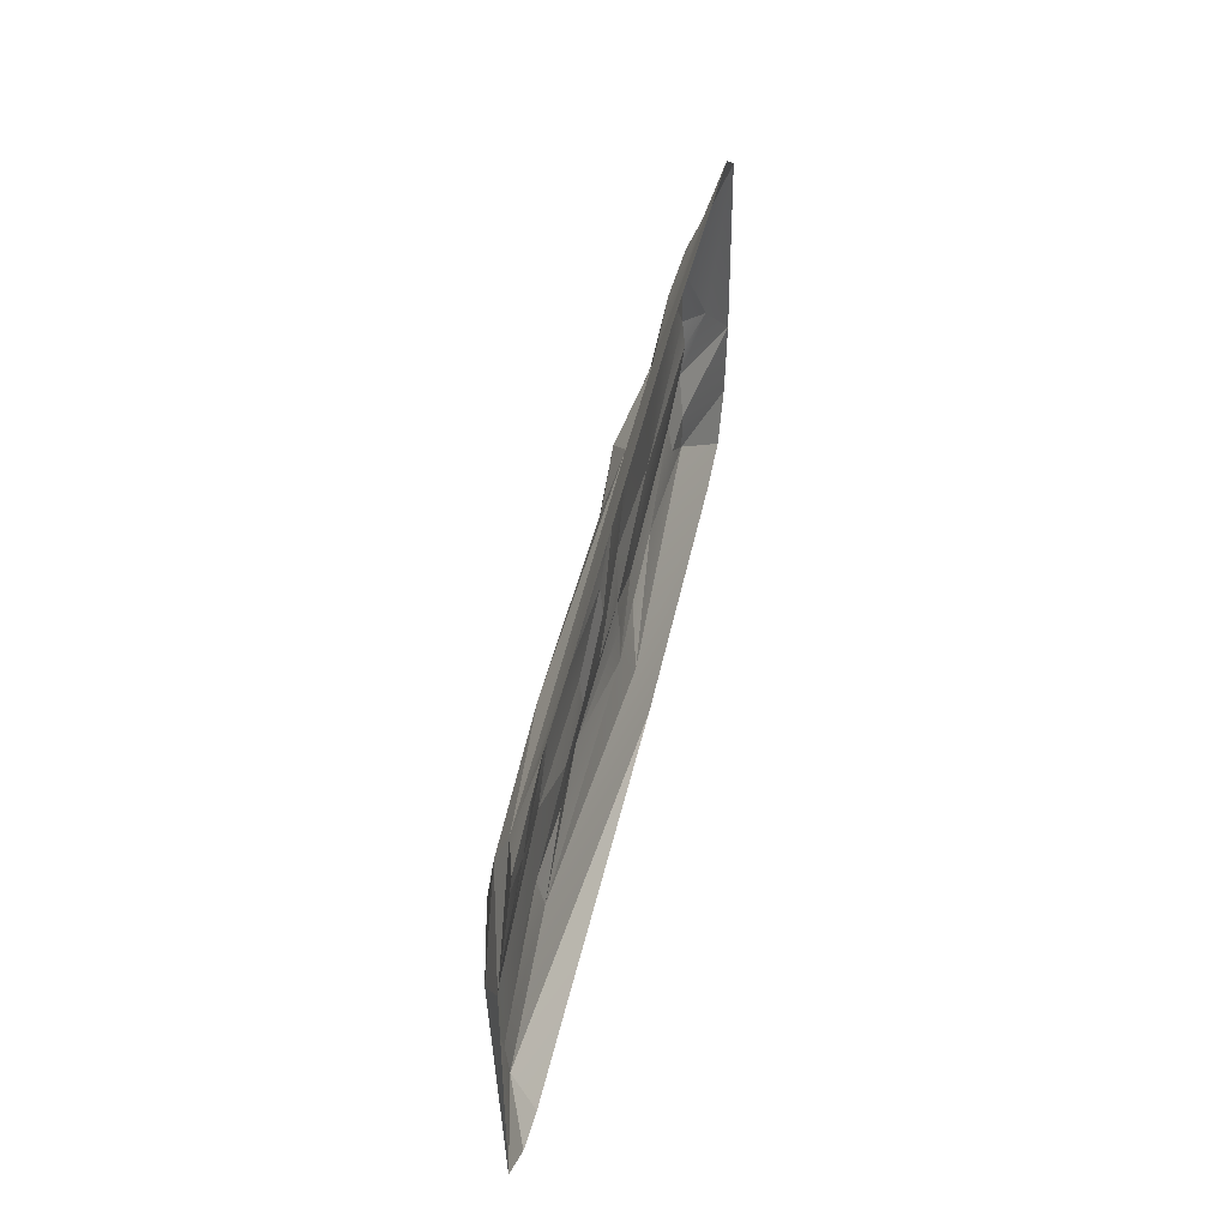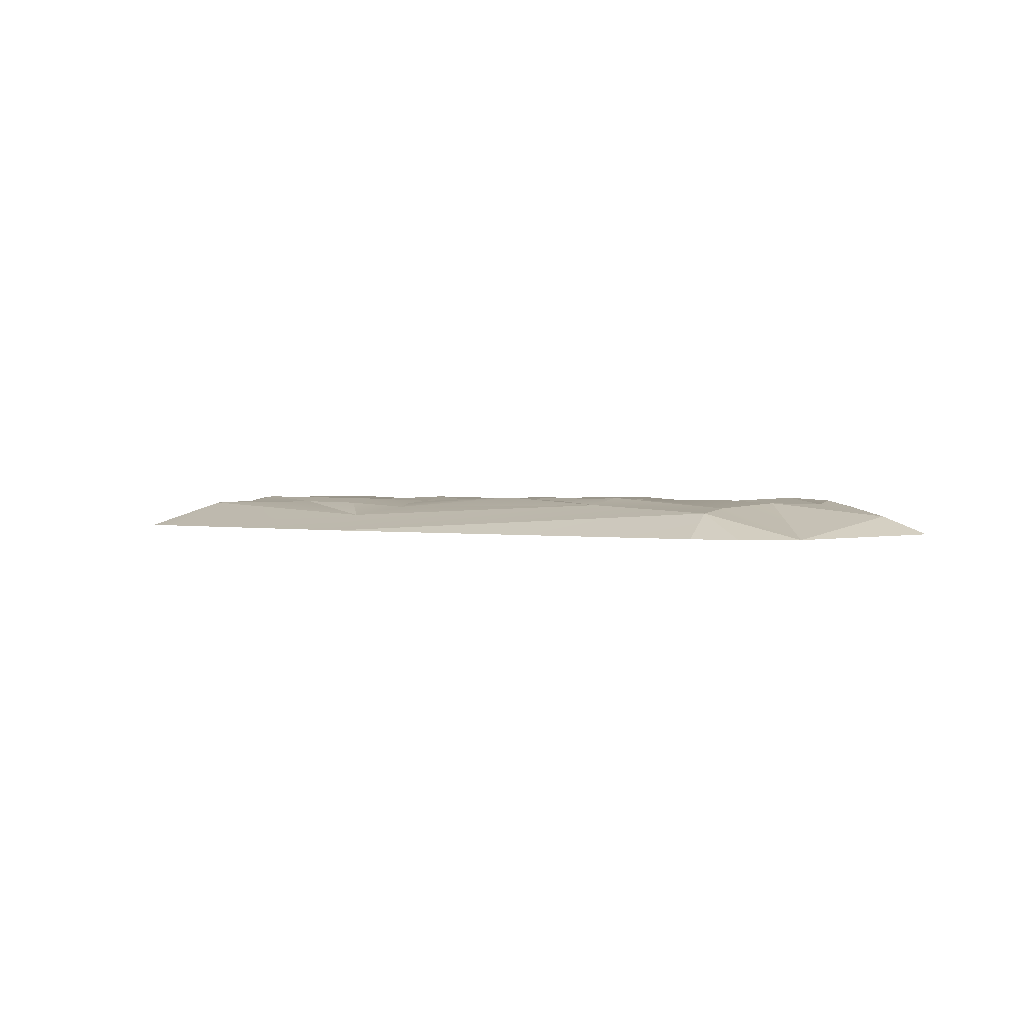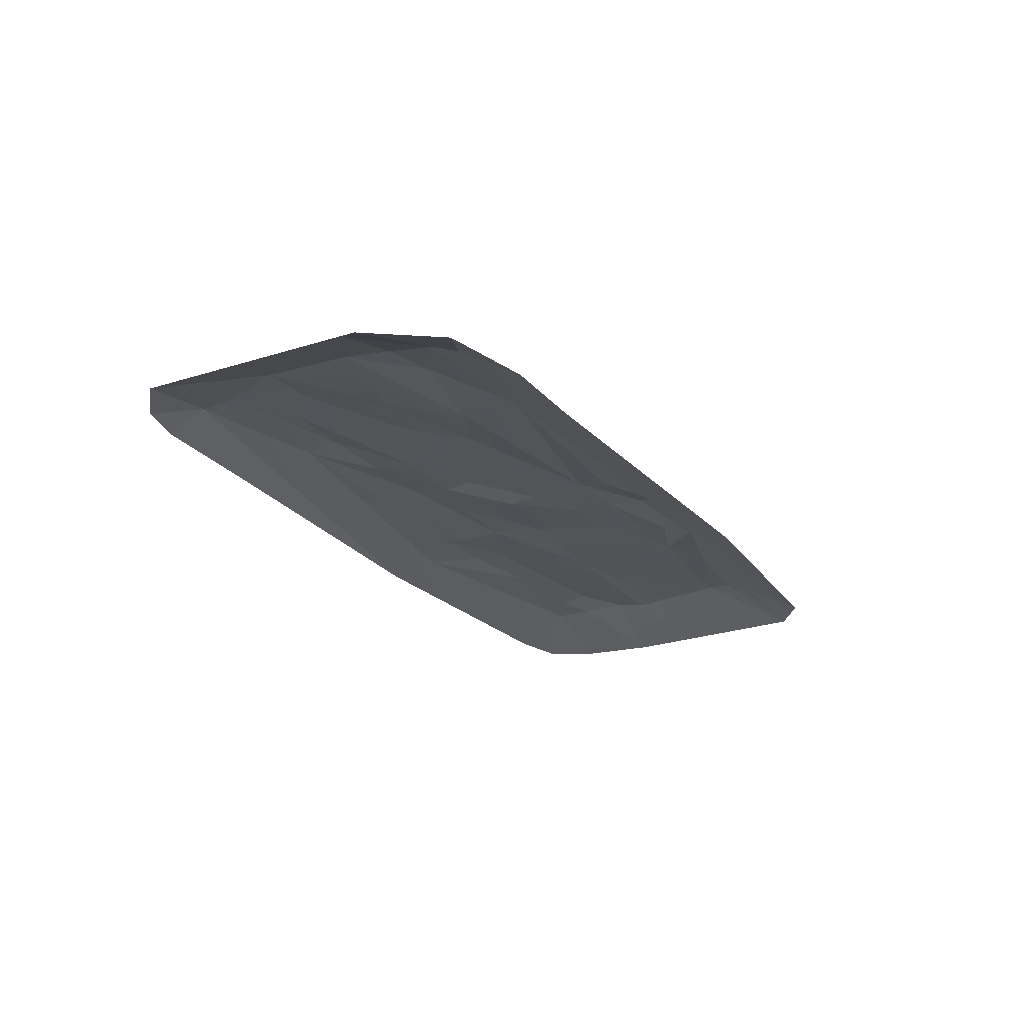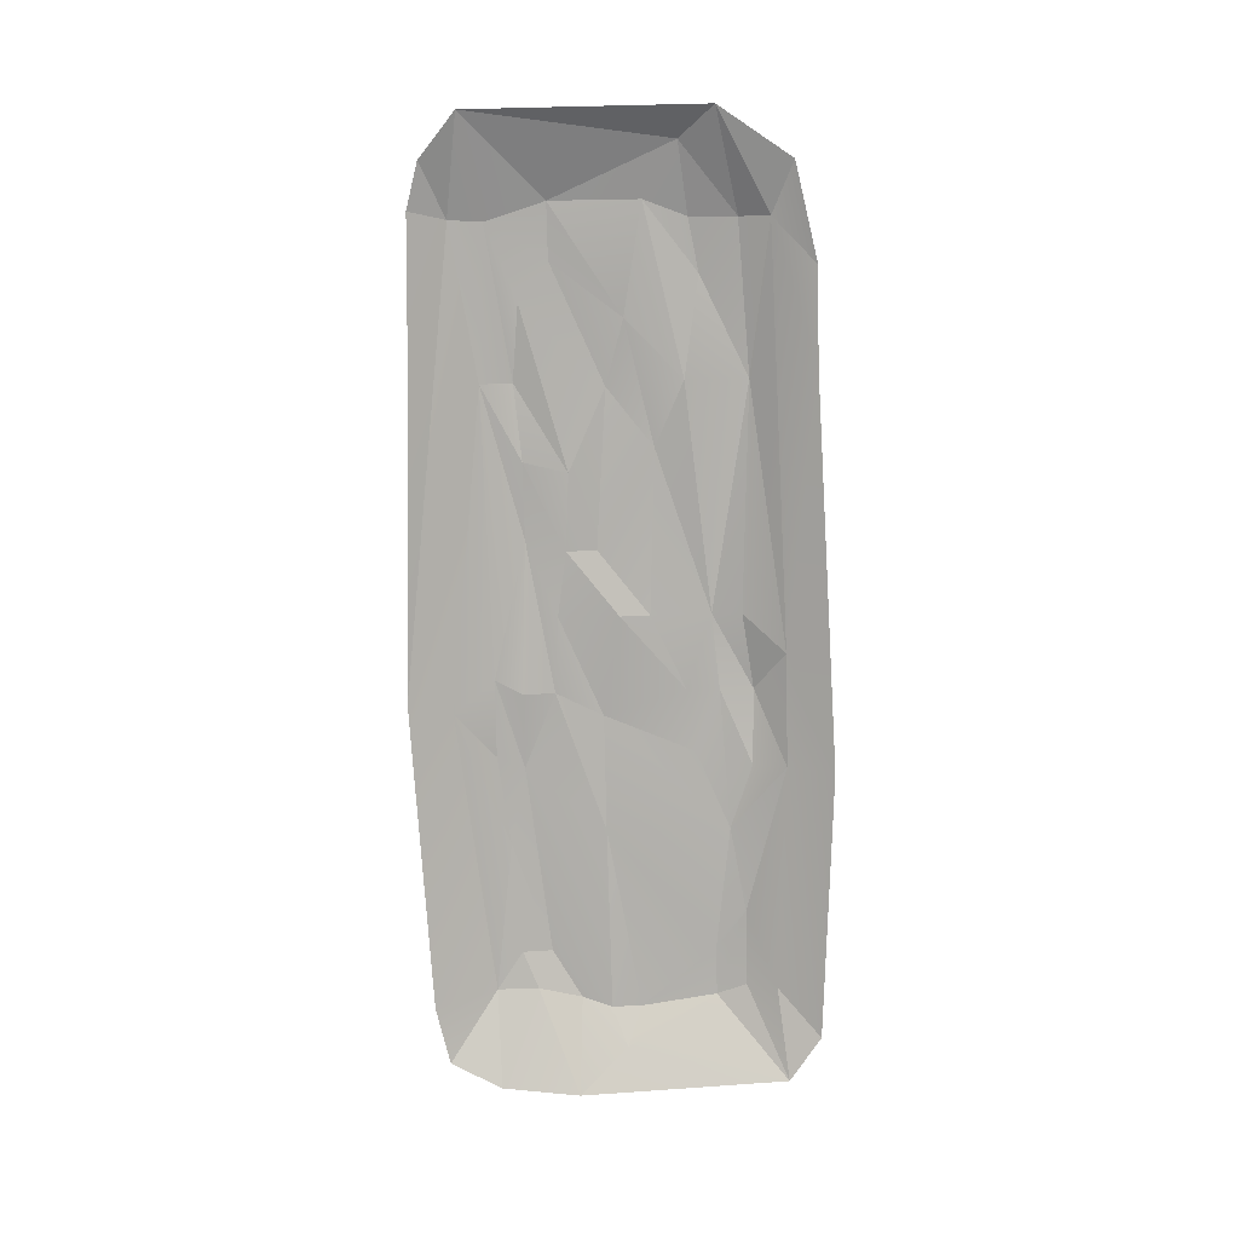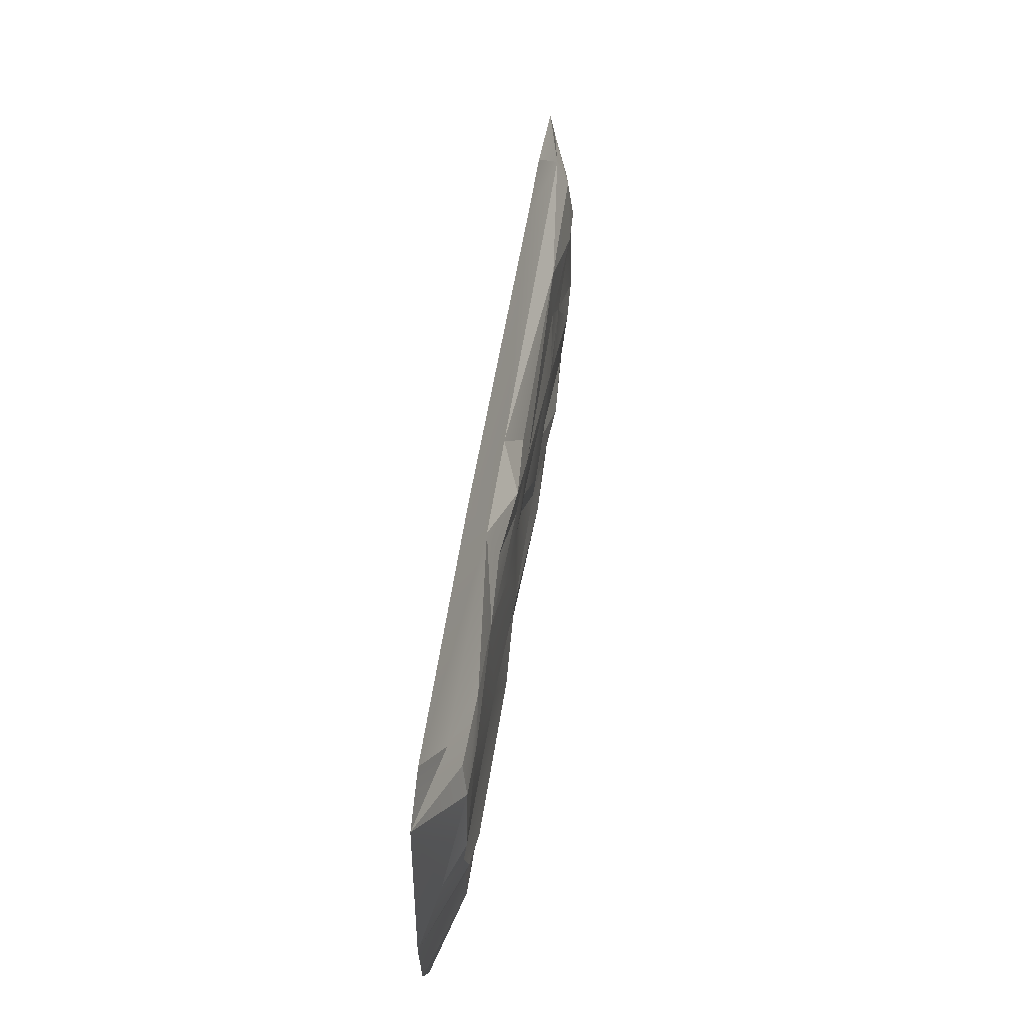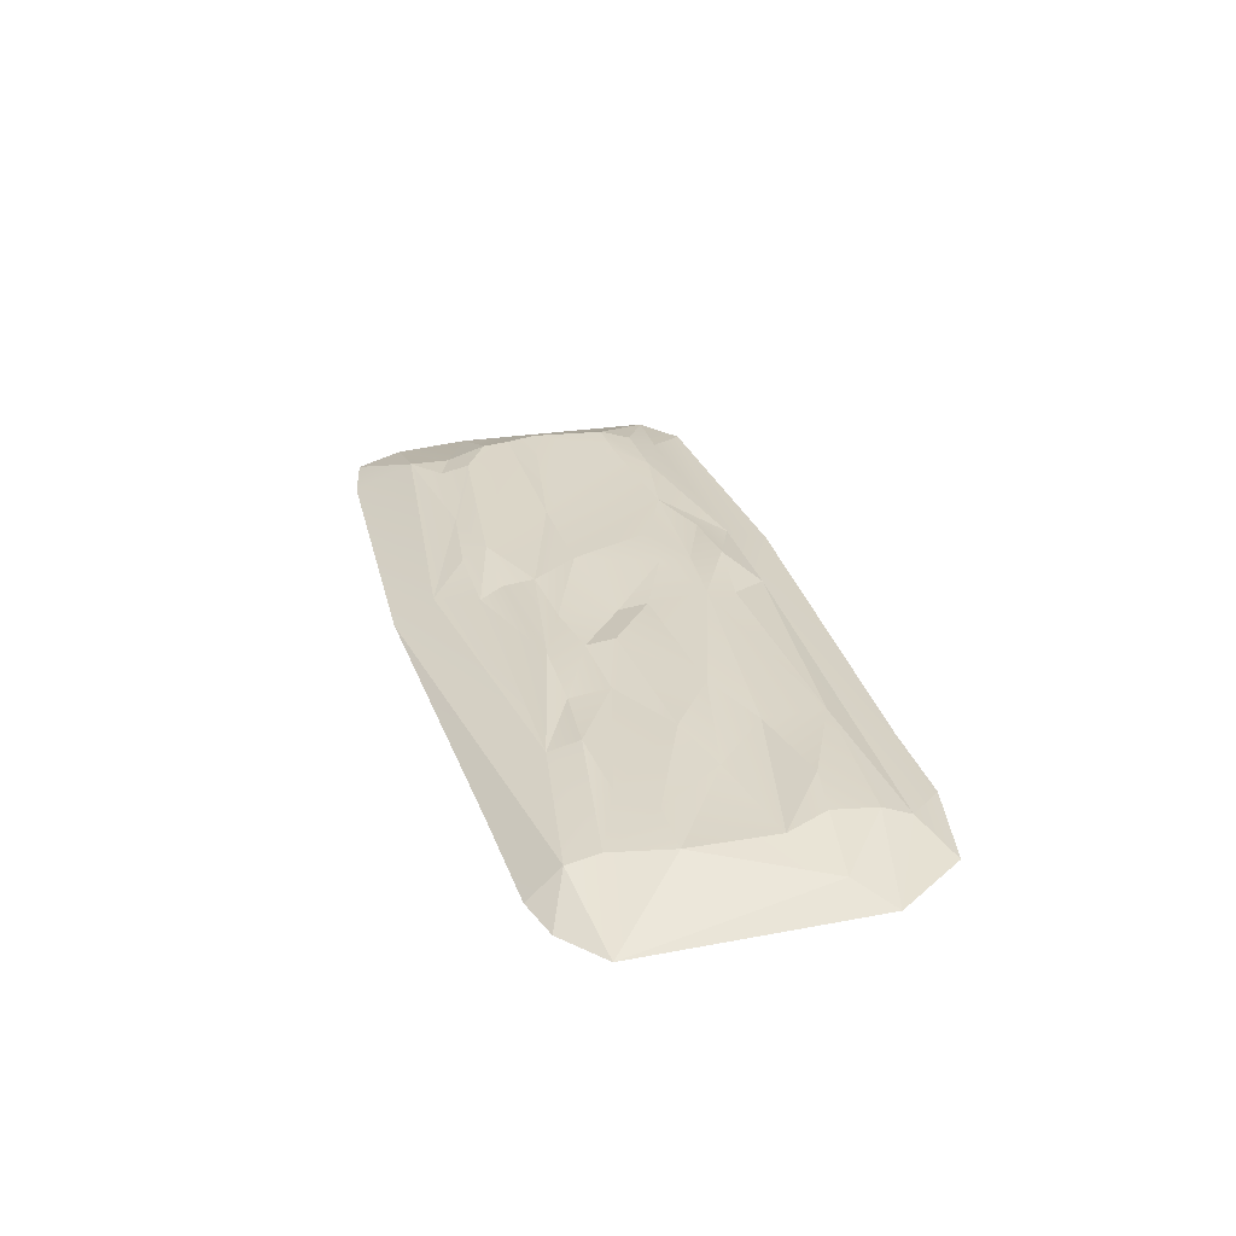
<metadata>
{"format":"obj","ext":"obj","renderer":"f3d","projection":"perspective","resolution":1024,"background":"white","views":[{"elev":45.4,"azim":-78.0,"up":"+Z"},{"elev":1.0,"azim":-138.3,"up":"+Y"},{"elev":-22.7,"azim":-61.4,"up":"+Y"},{"elev":-78.8,"azim":-88.7,"up":"+Y"},{"elev":52.4,"azim":98.2,"up":"+Z"},{"elev":29.5,"azim":-105.7,"up":"+Y"}]}
</metadata>
<code>
g SM_Env_Road_Straight_01
v -6.49 1.907e-08 2.572
v -5.723 0.2226 2.25
v -5.037 1.907e-08 2.885
v -5.722 0.4147 1.798
v -3.44 0.458 1.937
v -5.037 1.907e-08 2.885
v -3.606 1.907e-08 2.885
v 0.5562 0.246 2.421
v 2.319 1.907e-08 3.106
v 2.269 0.2483 2.422
v 6.411 1.907e-08 2.888
v 5.694 0.2392 2.25
v 4.552 0.4689 1.803
v 5.694 0.432 1.8
v 7.09 1.907e-08 2.404
v -3.44 0.458 1.937
v -0.01416 0.4504 1.796
v 2.268 0.4192 1.926
v 3.242 0.4535 1.582
v 1.127 0.5282 1.953
v -4.937 0.5531 1.238
v -5.99 0.4624 0.4487
v -3.44 0.4693 1.006
v -0.01506 0.4673 0.4511
v -0.01524 0.4233 0.003804
v 1.127 0.5116 0.97
v 1.127 0.5116 0.97
v -0.01485 0.5222 1.351
v -2.464 0.5578 0.562
v 1.127 0.5057 1.454
v 2.06 0.5136 1.083
v 3.242 0.4535 1.582
v 1.498 0.5485 -0.2646
v -0.01524 0.4233 0.003804
v -0.01449 0.4778 -0.9007
v -0.9836 0.4903 -0.7561
v 1.127 0.5057 1.454
v 2.268 0.4192 1.926
v 5.131 0.5254 1.35
v 4.552 0.4689 1.803
v -0.9832 0.5351 -0.3049
v -0.01506 0.4673 0.4511
v -3.362 0.5194 -0.1261
v 1.498 0.5485 -0.2646
v 3.242 0.4535 1.582
v 3.242 0.483 -0.2634
v 5.131 0.5254 1.35
v 6.037 0.5135 0.2091
v 6.037 0.5135 0.2091
v 5.873 0.5188 1.35
v 6.026 0.4634 -0.2406
v 3.242 0.483 -0.2634
v 1.498 0.5485 -0.2646
v 1.127 0.4775 -0.9692
v -0.01449 0.4778 -0.9007
v 1.127 0.4775 -0.9692
v -1.156 0.5501 -1.351
v 1.127 0.4379 -1.454
v 1.127 0.4379 -1.454
v 2.268 0.5184 -1.454
v 0.8919 0.3834 -1.851
v -1.156 0.5501 -1.351
v 0.8919 0.3834 -1.851
v -3.439 0.4505 -1.935
v 0.8919 0.3834 -1.851
v -3.439 0.5603 -1.454
v -2.298 0.496 -1.351
v 2.069 0.4447 -1.863
v 2.268 0.5184 -1.454
v 3.418 0.4579 -1.689
v 5.13 0.5353 -1.125
v 1.364 0.2481 -2.465
v 5.693 0.4185 -1.971
v 2.069 0.4447 -1.863
v -3.439 0.4505 -1.935
v 3.418 0.4579 -1.689
v 5.119 0.4554 -1.572
v 5.693 0.4185 -1.971
v -5.722 0.4223 -1.799
v -5.76 0.3551 -2.299
v -3.439 0.5603 -1.454
v 6.037 0.5135 0.2091
v 6.026 0.4634 -0.2406
v 6.595 0.2524 -0.01577
v 5.872 0.506 -0.6917
v 6.595 0.2524 -0.01577
v 7.254 1.907e-08 -0.7529
v 7.11 1.907e-08 -1.924
v 5.687 0.41 -1.347
v 5.693 0.4185 -1.971
v 7.254 1.907e-08 -0.7529
v 7.09 1.907e-08 2.404
v 5.873 0.5188 1.35
v 6.037 0.5135 0.2091
v 6.595 0.2524 -0.01577
v -7.254 1.907e-08 -2.097
v -5.996 0.492 -0.8994
v -6.802 0.2783 0.9591
v -2.298 0.496 -1.351
v -3.439 0.4505 -1.935
v -1.156 0.5501 -1.351
v -2.133 0.4573 -0.69
v -2.298 0.496 -1.351
v -3.439 0.5603 -1.454
v -2.298 0.496 -1.351
v -1.156 0.5501 -1.351
v -0.01449 0.4778 -0.9007
v 1.127 0.4775 -0.9692
v 2.268 0.5184 -1.454
v 6.026 0.4634 -0.2406
v 5.13 0.5353 -1.125
v 5.872 0.506 -0.6917
v 2.069 0.4447 -1.863
v 1.364 0.2481 -2.465
v 3.418 0.4579 -1.689
v 5.821 1.907e-08 -2.885
v 5.693 0.4185 -1.971
v 6.695 0 -2.687
v 1.152 1.907e-08 -3.106
v -3.439 0.4505 -1.935
v -5.76 0.3551 -2.299
v -7.254 1.907e-08 -2.097
v -6.584 1.907e-08 -2.648
v -5.76 0.3551 -2.299
v -6.584 1.907e-08 -2.648
v -5.895 1.907e-08 -2.831
v -5.76 0.3551 -2.299
v 6.695 0 -2.687
v 7.11 1.907e-08 -1.924
v 5.693 0.4185 -1.971
v 5.693 0.4185 -1.971
v 5.687 0.41 -1.347
v 5.119 0.4554 -1.572
v 5.687 0.41 -1.347
v 7.254 1.907e-08 -0.7529
v 5.872 0.506 -0.6917
v -4.581 0.4974 -1.348
v -3.439 0.5603 -1.454
v -2.133 0.4573 -0.69
v -7.254 1.907e-08 1.48
v -7.254 1.907e-08 -2.097
v -6.802 0.2783 0.9591
v -5.738 0.5166 1.092
v -5.99 0.4624 0.4487
v -4.937 0.5531 1.238
v -5.996 0.492 -0.8994
v -4.338 0.4616 0.152
v -5.158 0.5332 -0.8984
v -5.996 0.492 -0.8994
v -3.362 0.5194 -0.1261
v -4.338 0.4616 0.152
v -3.44 0.4693 1.006
v -2.464 0.5578 0.562
v -3.44 0.4693 1.006
v -0.01485 0.5222 1.351
v -3.44 0.458 1.937
v -4.937 0.5531 1.238
v -0.01416 0.4504 1.796
v 1.127 0.5282 1.953
v -3.44 0.458 1.937
v 1.127 0.5057 1.454
v 1.127 0.5282 1.953
v 2.268 0.4192 1.926
v -5.722 0.4147 1.798
v -4.937 0.5531 1.238
v -5.738 0.5166 1.092
v -5.738 0.5166 1.092
v -5.722 0.4147 1.798
v -6.802 0.2783 0.9591
v -6.802 0.2783 0.9591
v -5.722 0.4147 1.798
v -7.254 1.907e-08 1.48
v 5.873 0.5188 1.35
v 7.09 1.907e-08 2.404
v 5.694 0.432 1.8
v 5.694 0.2392 2.25
v 6.411 1.907e-08 2.888
v 3.242 0.4535 1.582
v 4.552 0.4689 1.803
v 2.269 0.2483 2.422
v 5.873 0.5188 1.35
v 5.694 0.432 1.8
v 0.5562 0.246 2.421
v 1.127 0.5282 1.953
v 2.269 0.2483 2.422
v -3.44 0.458 1.937
v -5.723 0.2226 2.25
v 1.127 0.5282 1.953
v 0.5562 0.246 2.421
v -0.01416 0.4504 1.796
v -5.722 0.4147 1.798
v -5.723 0.2226 2.25
v -7.254 1.907e-08 1.48
v -6.49 1.907e-08 2.572
v -7.254 1.907e-08 1.48
v -5.723 0.2226 2.25
v -3.362 0.5194 -0.1261
v -2.133 0.4573 -0.69
v -0.9832 0.5351 -0.3049
v -0.9836 0.4903 -0.7561
v -5.996 0.492 -0.8994
v -5.722 0.4223 -1.799
v -5.158 0.5332 -0.8984
v -4.581 0.4974 -1.348
v -3.439 0.5603 -1.454
v -2.133 0.4573 -0.69
v -4.052 1.907e-08 -2.888
v 1.152 1.907e-08 -3.106
v -5.76 0.3551 -2.299
v -5.895 1.907e-08 -2.831
v -5.76 0.3551 -2.299
v -5.722 0.4223 -1.799
v -7.254 1.907e-08 -2.097
v -5.996 0.492 -0.8994
v 5.119 0.4554 -1.572
v 5.687 0.41 -1.347
v 5.13 0.5353 -1.125
v 5.872 0.506 -0.6917
v -0.9832 0.5351 -0.3049
v -0.9836 0.4903 -0.7561
v -0.01524 0.4233 0.003804
v -0.01506 0.4673 0.4511
v -5.996 0.492 -0.8994
v -5.99 0.4624 0.4487
v -6.802 0.2783 0.9591
v -5.738 0.5166 1.092
f 2 1 3
f 5 4 2
f 2 6 7
f 8 2 7
f 8 7 9
f 10 8 9
f 10 9 11
f 11 12 10
f 13 10 12
f 14 13 12
f 15 14 12
f 17 16 8
f 19 18 10
f 10 18 20
f 22 21 23
f 25 24 26
f 27 24 28
f 24 29 28
f 30 27 28
f 31 27 30
f 31 30 32
f 33 27 31
f 33 34 27
f 33 35 34
f 35 36 34
f 32 37 38
f 39 32 40
f 42 41 29
f 43 29 41
f 45 44 31
f 46 44 45
f 46 45 47
f 48 46 47
f 50 49 47
f 48 51 52
f 54 53 52
f 56 55 53
f 58 57 54
f 60 59 56
f 60 61 59
f 63 62 58
f 65 64 62
f 64 66 67
f 68 63 69
f 68 69 70
f 71 70 69
f 72 70 73
f 72 65 74
f 72 75 65
f 76 71 77
f 78 76 77
f 80 79 75
f 81 75 79
f 83 82 84
f 85 83 86
f 87 85 86
f 87 88 89
f 88 90 89
f 91 86 92
f 92 86 93
f 95 94 93
f 97 96 98
f 100 99 101
f 36 99 102
f 102 103 104
f 106 105 36
f 106 36 107
f 108 106 107
f 109 108 46
f 109 46 110
f 111 109 110
f 112 111 110
f 114 113 115
f 117 116 114
f 116 117 118
f 116 119 114
f 114 119 120
f 119 121 120
f 123 122 124
f 126 125 127
f 129 128 130
f 132 131 133
f 135 134 136
f 138 137 139
f 141 140 142
f 144 143 145
f 147 146 144
f 147 148 149
f 150 148 151
f 150 147 29
f 151 144 152
f 152 153 147
f 153 154 155
f 156 152 157
f 28 152 156
f 155 158 159
f 155 160 158
f 162 161 28
f 163 161 162
f 165 164 160
f 166 164 165
f 168 167 169
f 171 170 172
f 174 173 175
f 174 176 177
f 179 178 180
f 182 181 179
f 181 39 179
f 184 183 185
f 183 186 187
f 189 188 190
f 192 191 193
f 195 194 196
f 198 197 199
f 200 198 199
f 202 201 203
f 204 202 203
f 202 204 205
f 204 203 43
f 204 43 206
f 208 207 209
f 209 207 210
f 212 211 213
f 212 213 214
f 216 215 217
f 216 217 218
f 220 219 221
f 221 219 222
f 224 223 225
f 224 225 226

</code>
